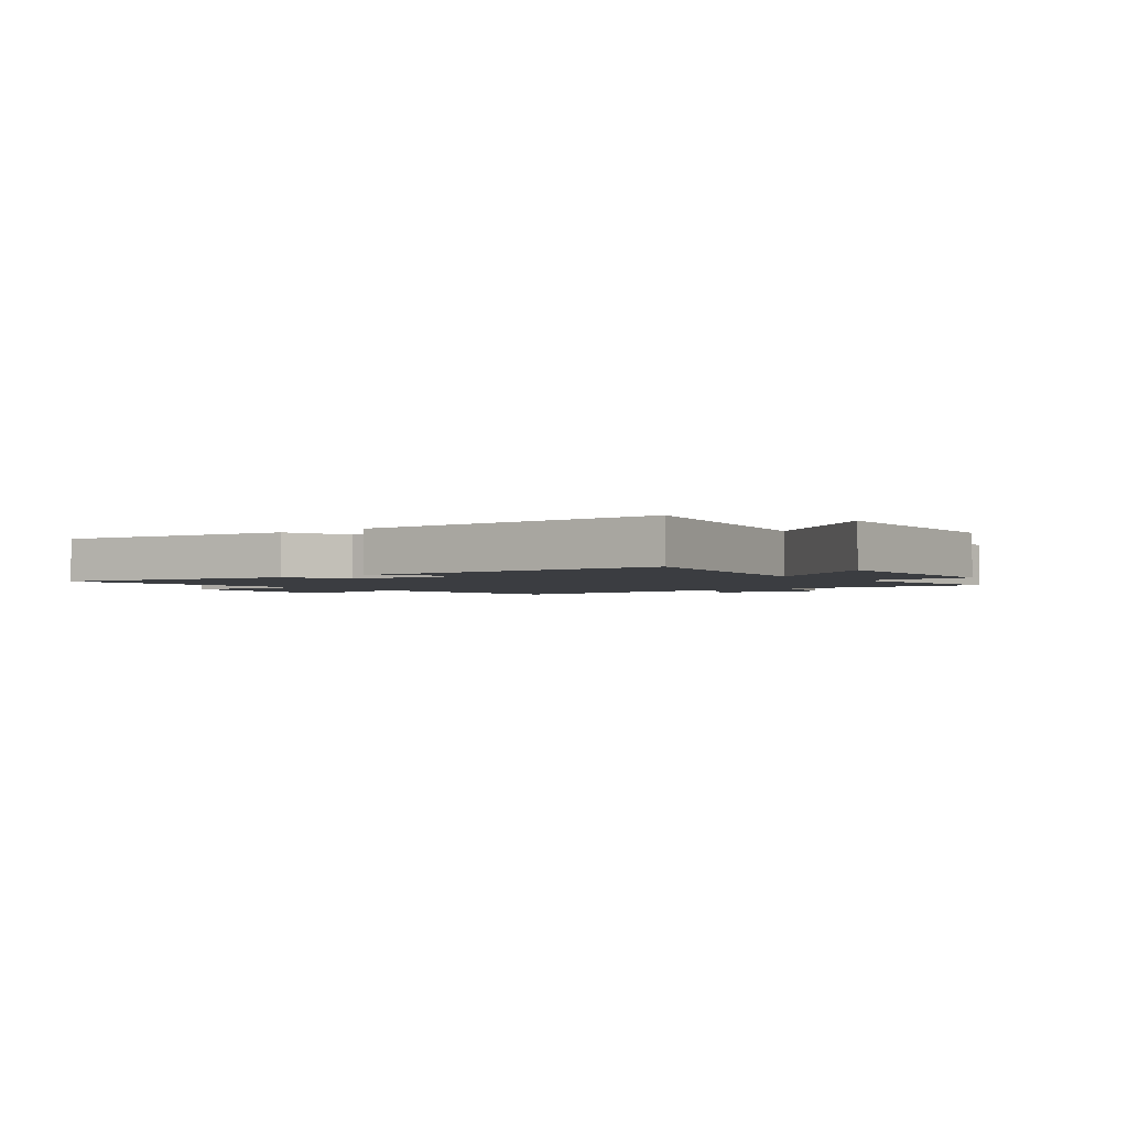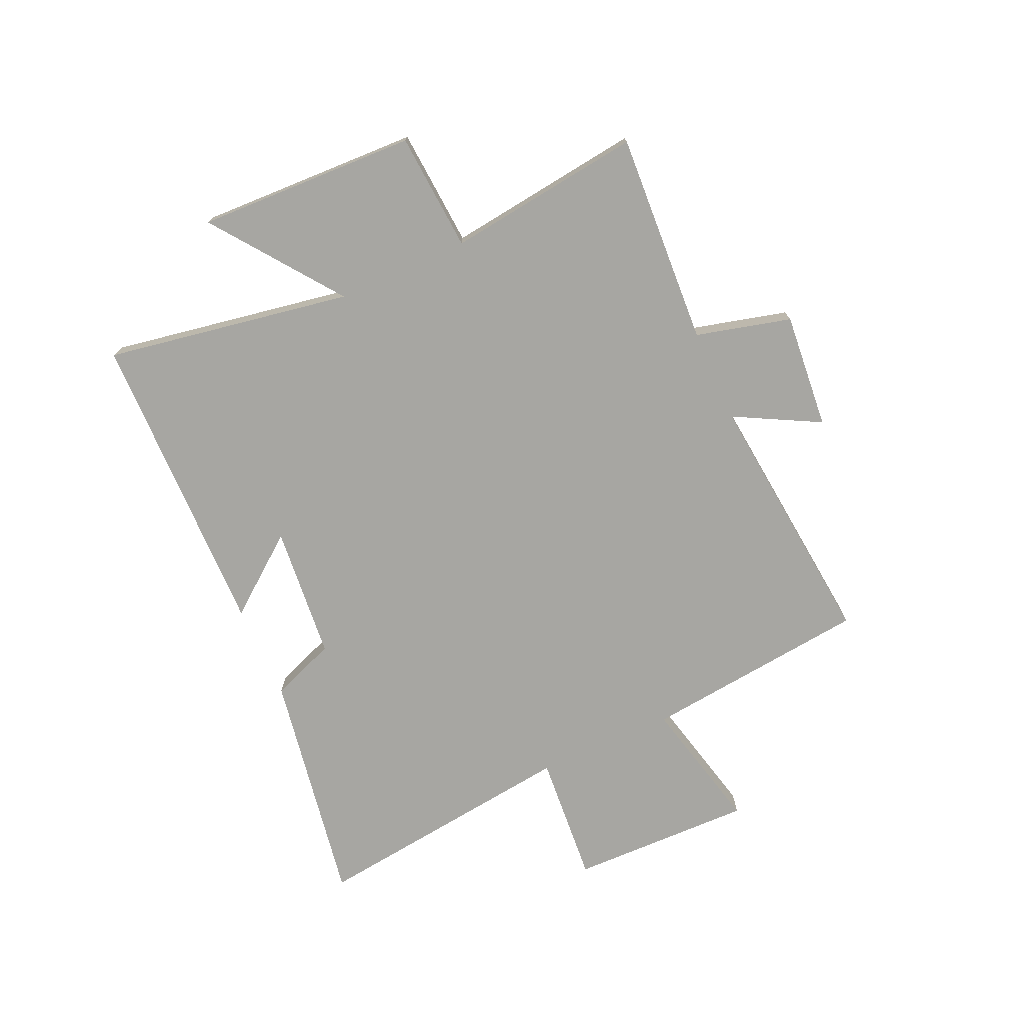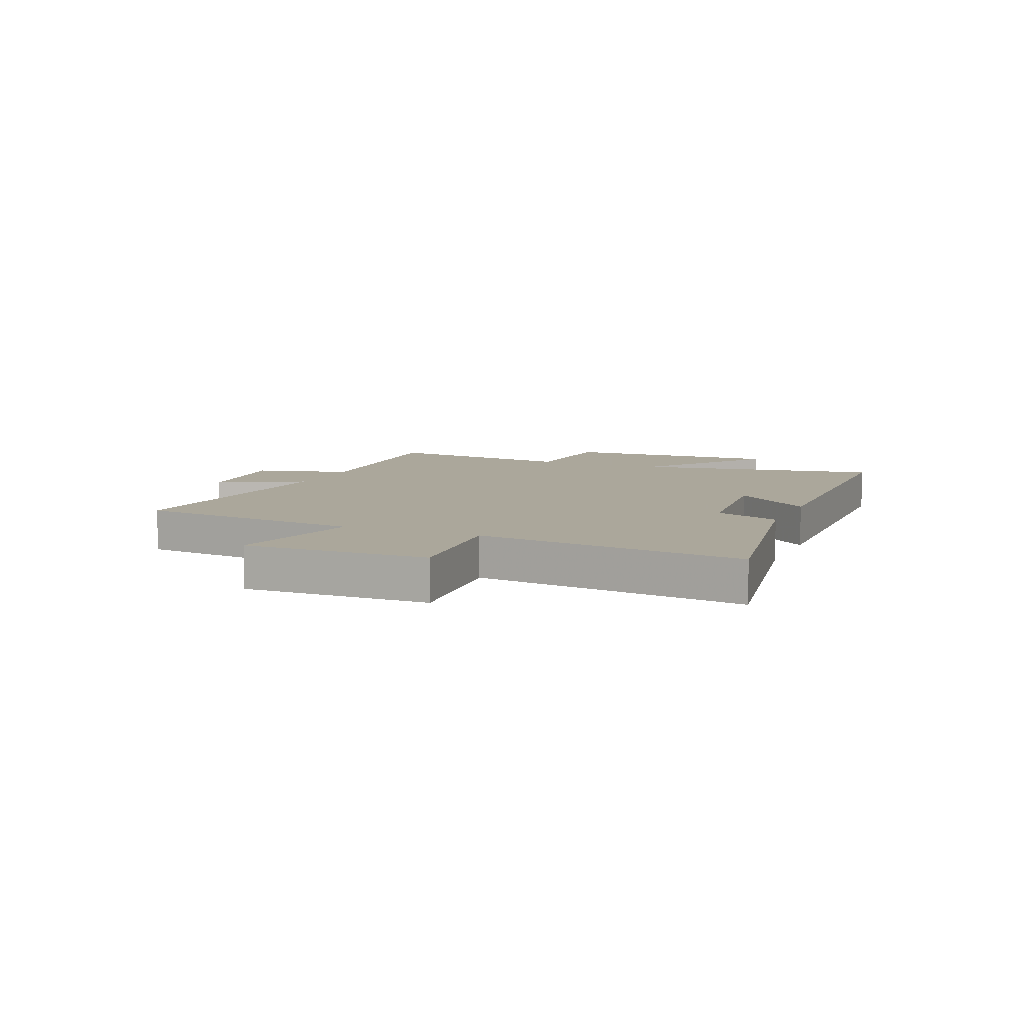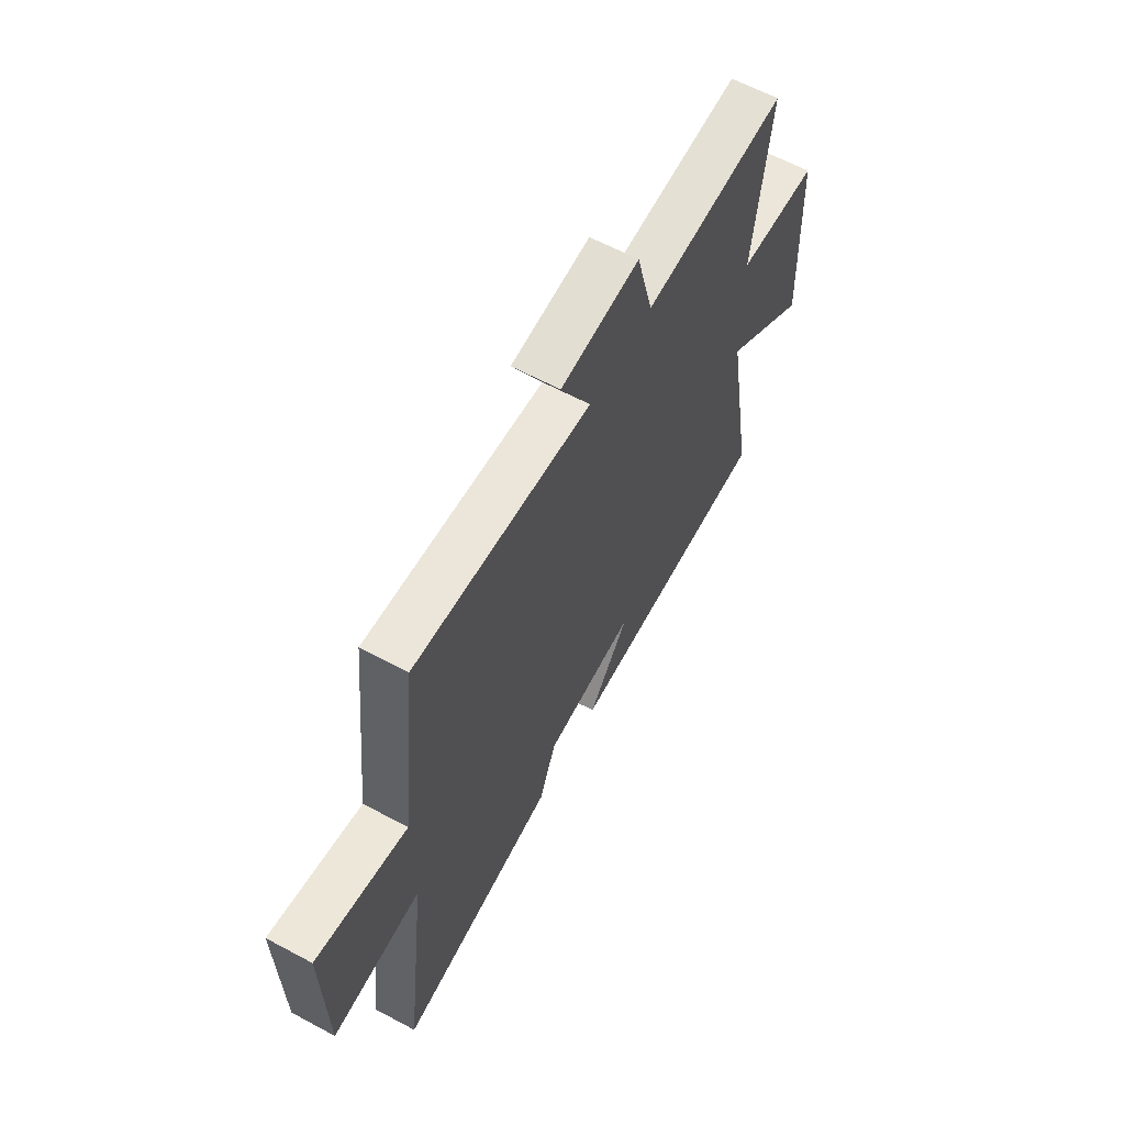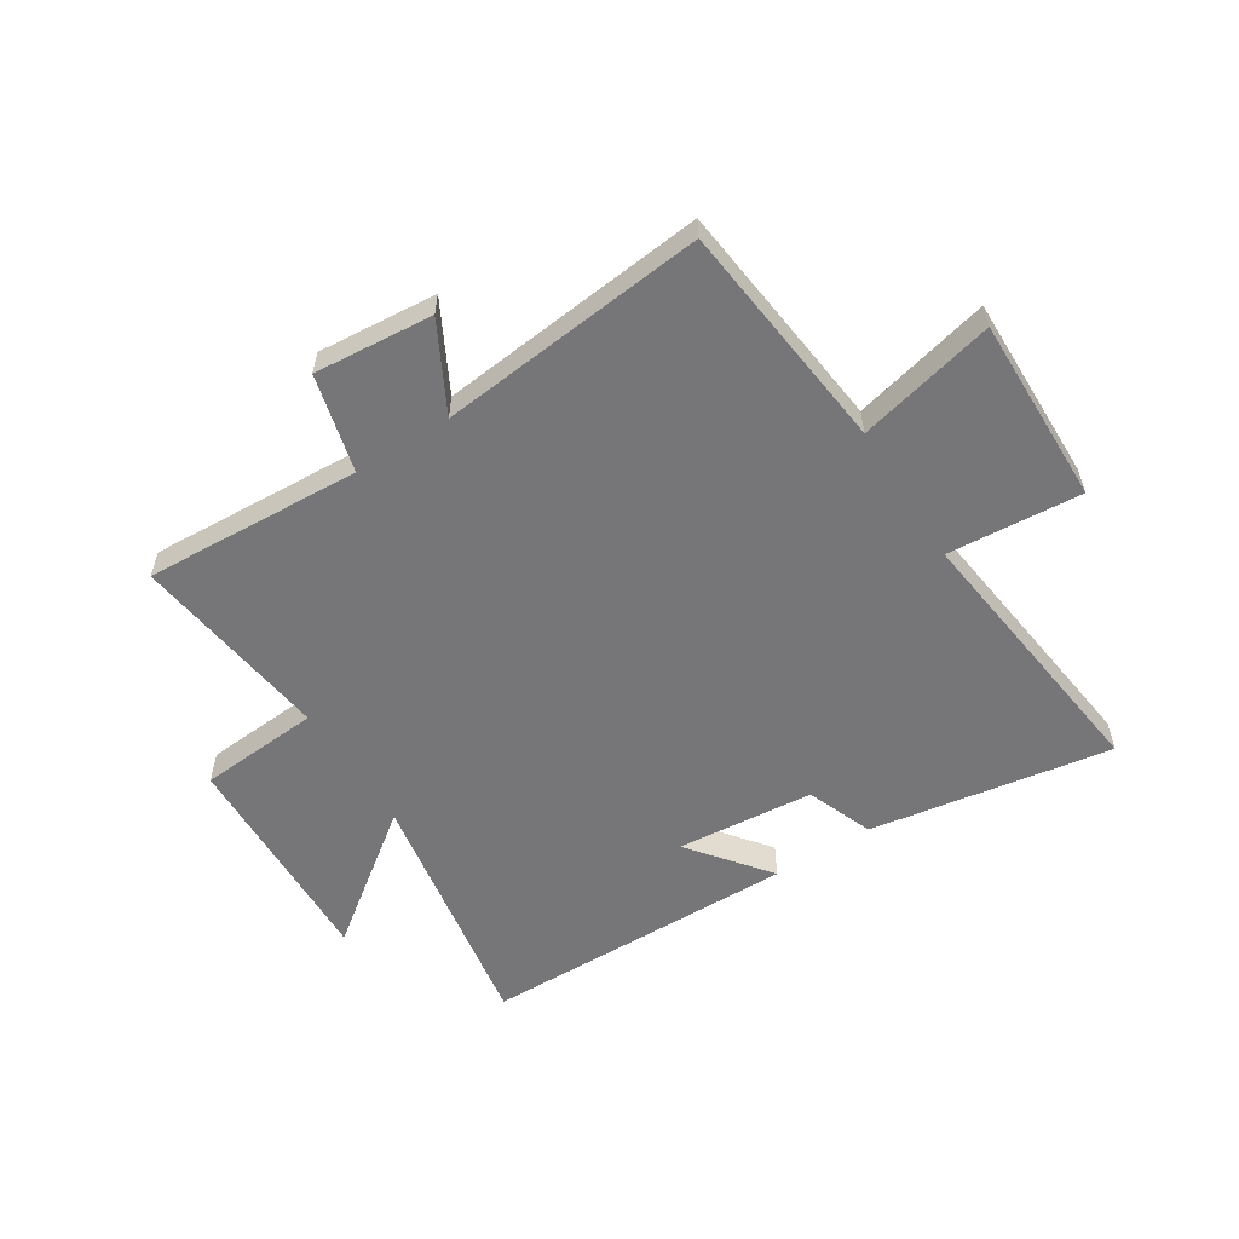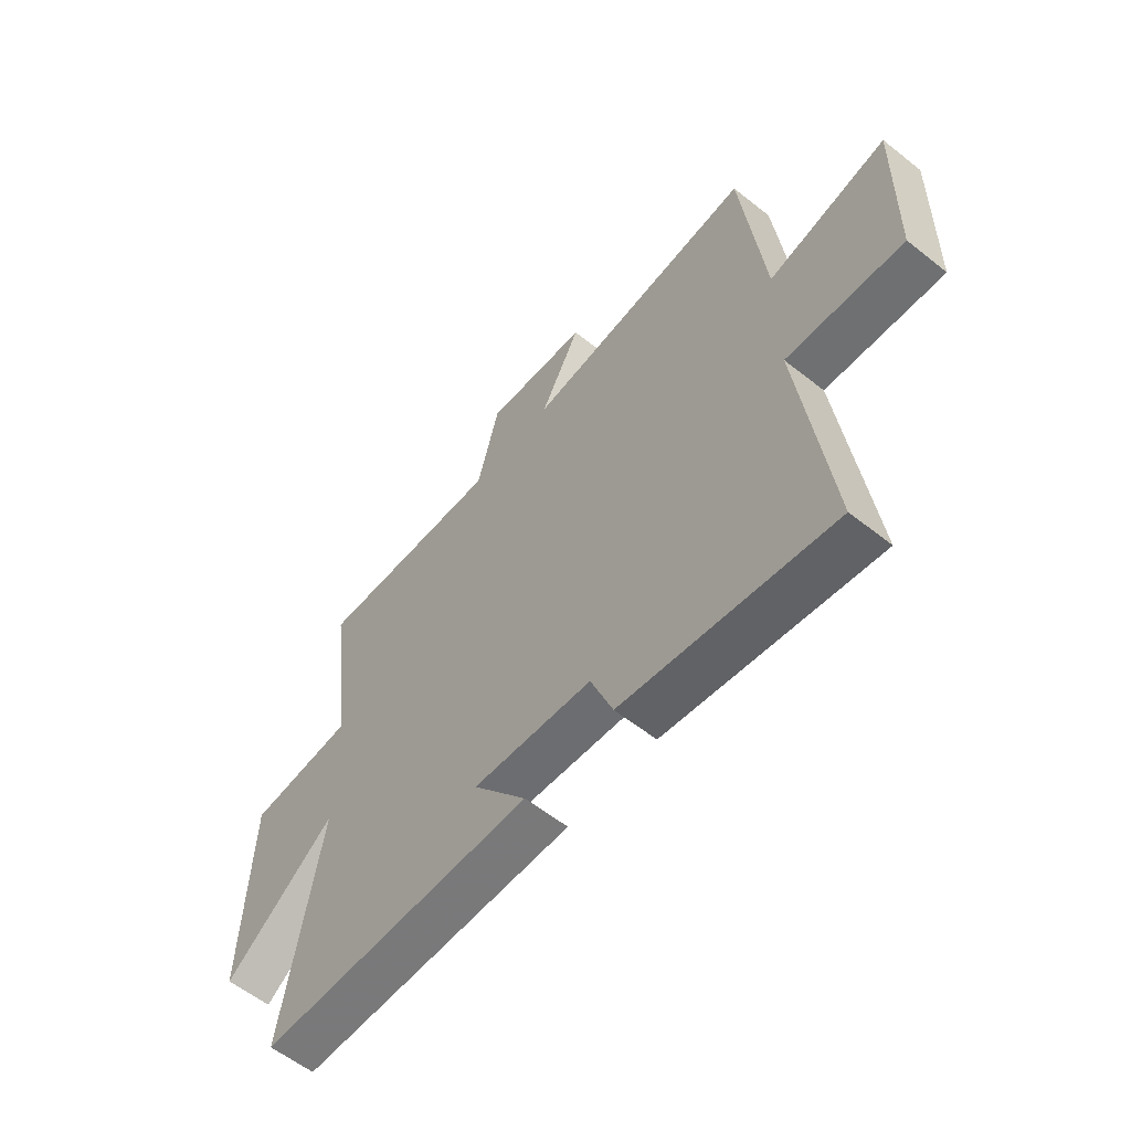
<metadata>
{"format":"obj","ext":"obj","renderer":"f3d","projection":"perspective","resolution":1024,"background":"white","views":[{"elev":-2.3,"azim":-142.8,"up":"+Y"},{"elev":-74.0,"azim":-65.8,"up":"+Y"},{"elev":8.2,"azim":112.6,"up":"+Y"},{"elev":62.2,"azim":118.5,"up":"+Z"},{"elev":-56.9,"azim":32.5,"up":"+Y"},{"elev":-58.6,"azim":50.7,"up":"+Z"}]}
</metadata>
<code>
v -0.544 0.07 0.521
v -0.171 0.07 0.5
v -0.128 0.07 0.667
v 0.076 0.07 0.649
v -0.003 0.07 0.5
v 0.456 0.07 0.547
v 0.5 0.07 0.15
v 0.736 0.07 0.206
v 0.73 0.07 -0.116
v 0.5 0.07 -0.098
v 0.558 0.07 -0.569
v 0.143 0.07 -0.5
v 0.099 0.07 -0.386
v -0.137 0.07 -0.364
v -0.031 0.07 -0.5
v -0.575 0.07 -0.491
v -0.5 0.07 -0.059
v -0.722 0.07 -0.224
v -0.708 0.07 0.162
v -0.5 0.07 0.177
v -0.544 0 0.521
v -0.171 0 0.5
v -0.128 0 0.667
v 0.076 0 0.649
v -0.003 0 0.5
v 0.456 0 0.547
v 0.5 0 0.15
v 0.736 0 0.206
v 0.73 0 -0.116
v 0.5 0 -0.098
v 0.558 0 -0.569
v 0.143 0 -0.5
v 0.099 0 -0.386
v -0.137 0 -0.364
v -0.031 0 -0.5
v -0.575 0 -0.491
v -0.5 0 -0.059
v -0.722 0 -0.224
v -0.708 0 0.162
v -0.5 0 0.177
f 17 18 19 20
f 14 15 16 17
f 13 14 17 20
f 10 11 12 13
f 20 1 2
f 13 20 2
f 10 13 2
f 7 8 9 10
f 5 6 7 10
f 2 3 4 5
f 2 5 10
f 40 39 38 37
f 37 36 35 34
f 40 37 34 33
f 33 32 31 30
f 22 21 40
f 22 40 33
f 22 33 30
f 30 29 28 27
f 30 27 26 25
f 25 24 23 22
f 30 25 22
f 1 21 22 2
f 2 22 23 3
f 3 23 24 4
f 4 24 25 5
f 5 25 26 6
f 6 26 27 7
f 7 27 28 8
f 8 28 29 9
f 9 29 30 10
f 10 30 31 11
f 11 31 32 12
f 12 32 33 13
f 13 33 34 14
f 14 34 35 15
f 15 35 36 16
f 16 36 37 17
f 17 37 38 18
f 18 38 39 19
f 19 39 40 20
f 20 40 21 1

</code>
